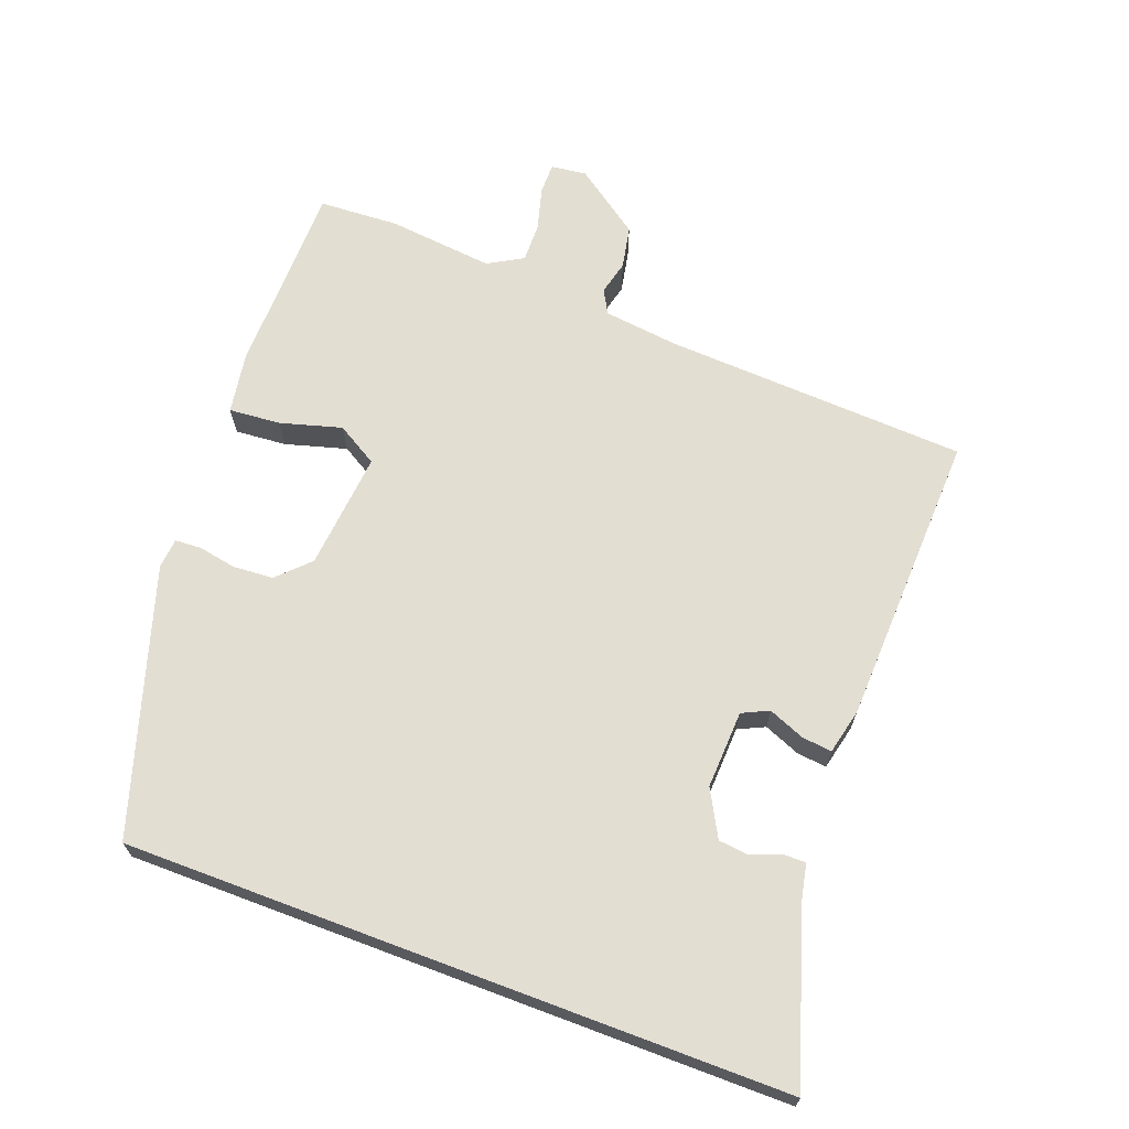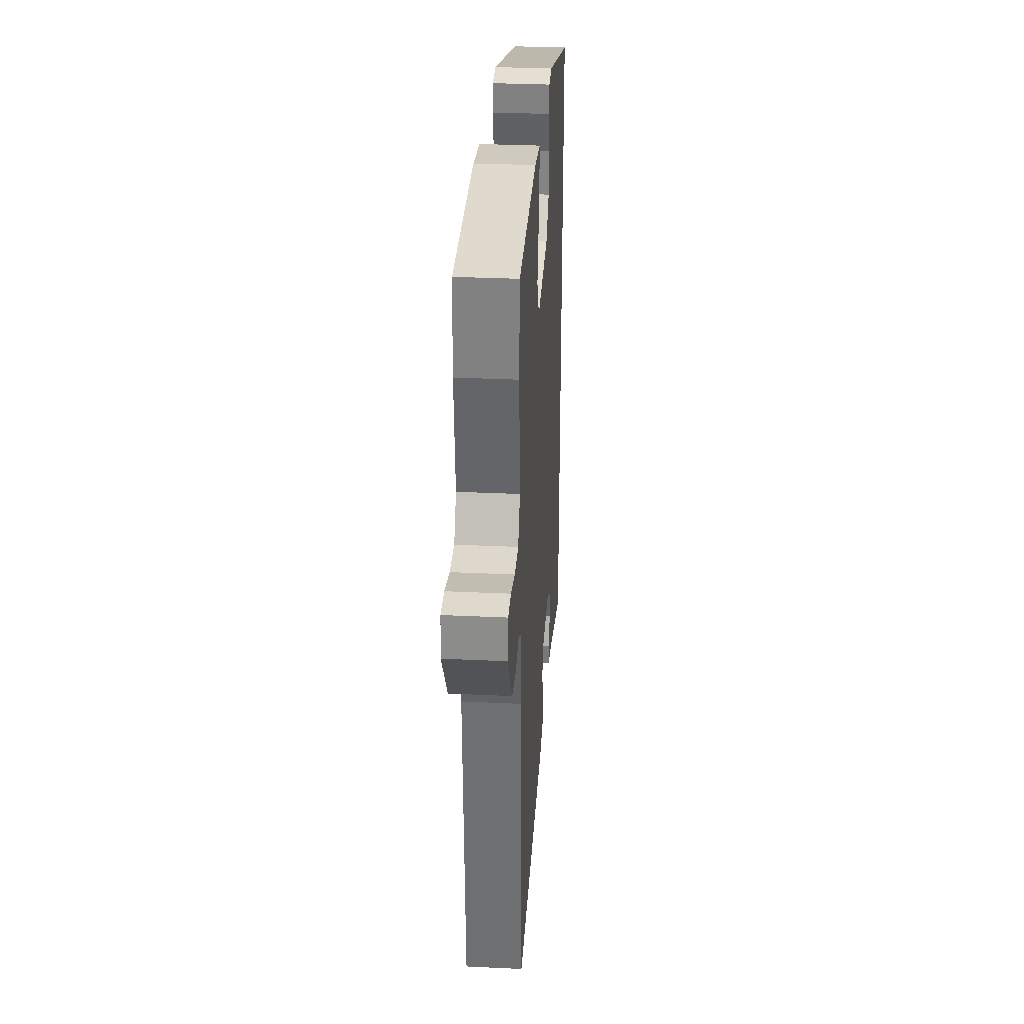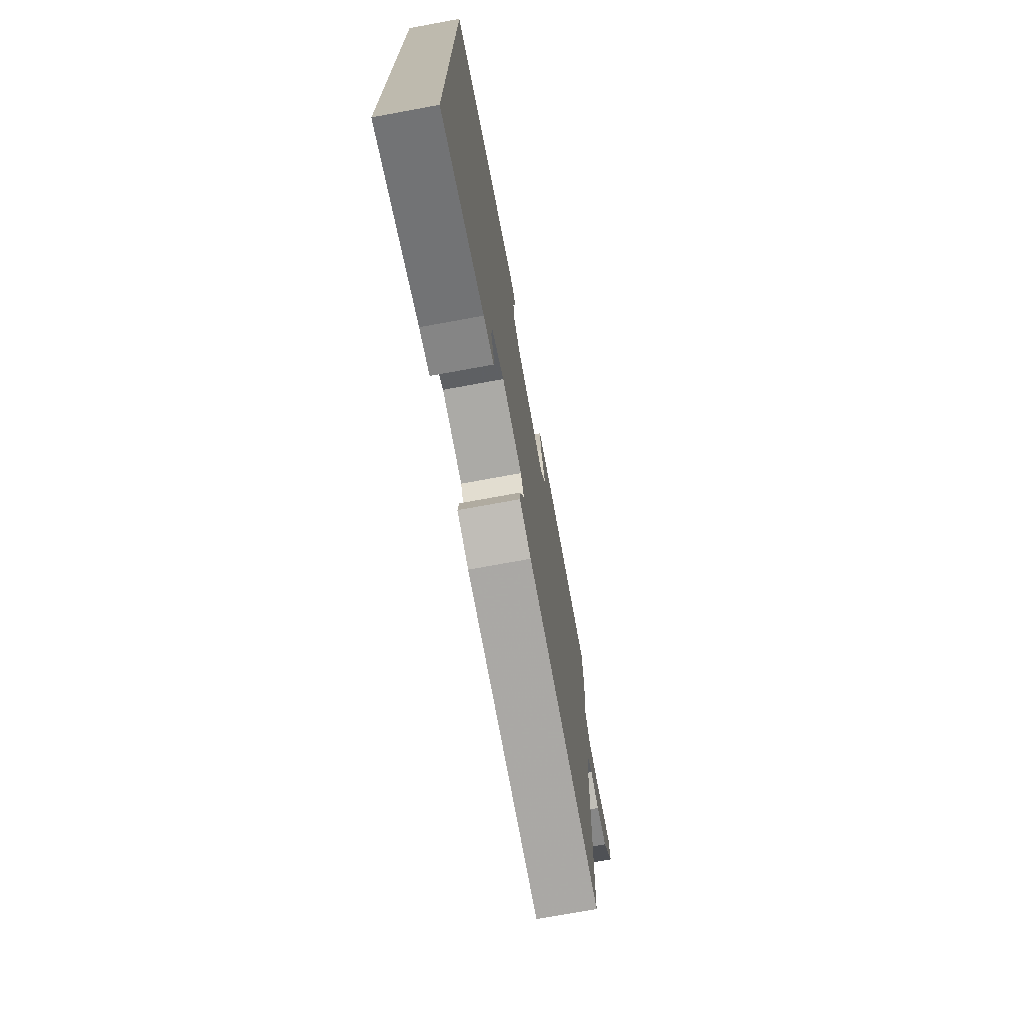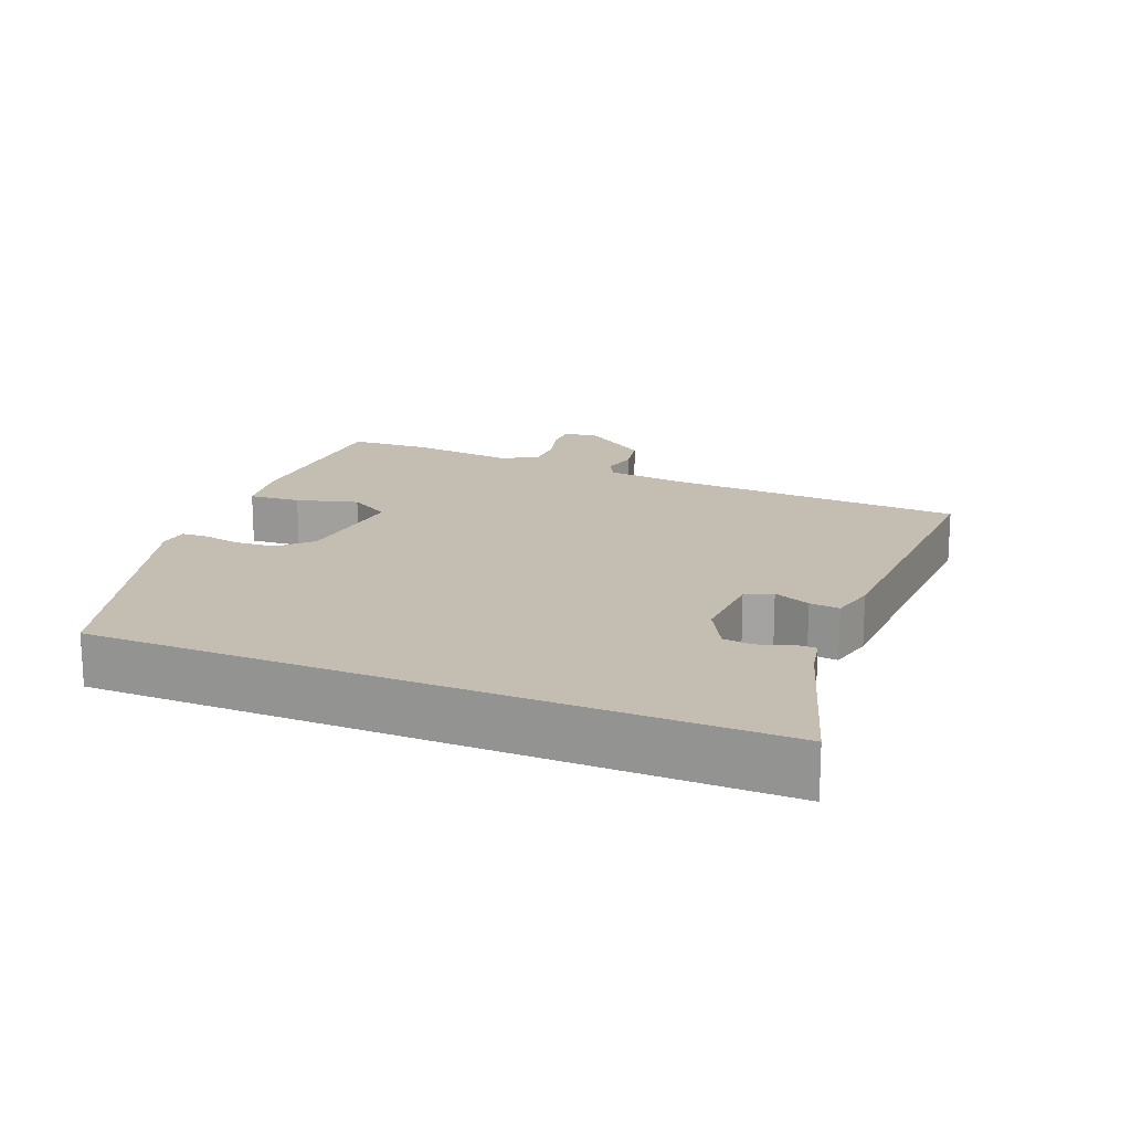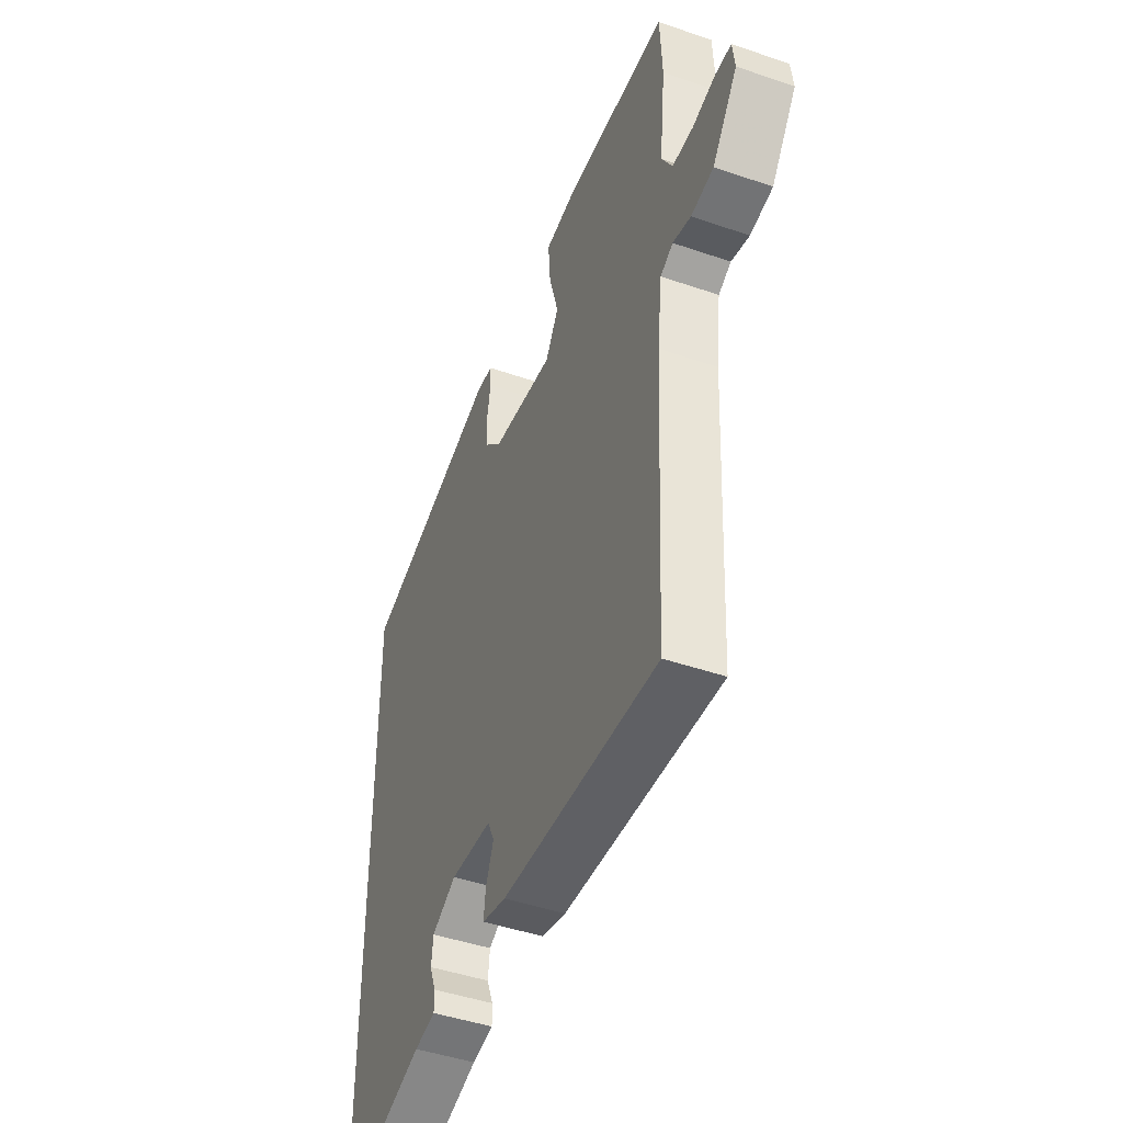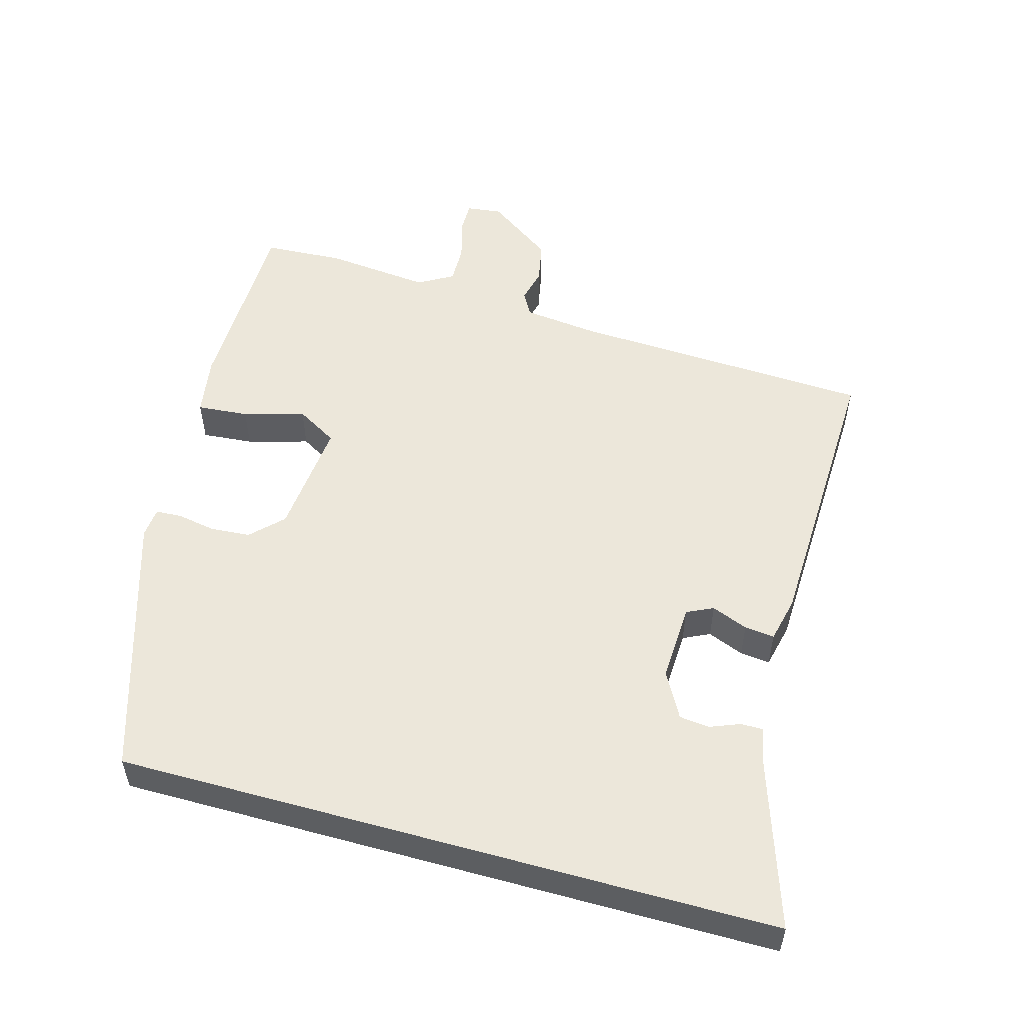
<metadata>
{"format":"obj","ext":"obj","renderer":"f3d","projection":"perspective","resolution":1024,"background":"white","views":[{"elev":67.5,"azim":110.6,"up":"+Y"},{"elev":32.1,"azim":-86.2,"up":"+Z"},{"elev":-73.3,"azim":100.4,"up":"+Z"},{"elev":17.2,"azim":112.4,"up":"+Y"},{"elev":-45.1,"azim":-111.8,"up":"+Z"},{"elev":53.2,"azim":105.6,"up":"+Y"}]}
</metadata>
<code>
v 0.5 0.07 -0.556
v 0.264 0.07 -0.479
v 0.207 0.07 -0.467
v 0.207 0.07 -0.435
v 0.224 0.07 -0.392
v 0.219 0.07 -0.349
v 0.153 0.07 -0.313
v 0.041 0.07 -0.318
v 0.023 0.07 -0.356
v 0.044 0.07 -0.408
v 0.049 0.07 -0.451
v -0.016 0.07 -0.466
v -0.439 0.07 -0.481
v -0.461 0.07 -0.046
v -0.474 0.07 0.062
v -0.508 0.07 0.081
v -0.557 0.07 0.069
v -0.618 0.07 0.081
v -0.686 0.07 0.176
v -0.68 0.07 0.227
v -0.636 0.07 0.227
v -0.574 0.07 0.21
v -0.518 0.07 0.209
v -0.489 0.07 0.259
v -0.505 0.07 0.41
v -0.499 0.07 0.525
v -0.222 0.07 0.529
v -0.135 0.07 0.515
v -0.141 0.07 0.441
v -0.166 0.07 0.353
v -0.131 0.07 0.294
v 0.038 0.07 0.31
v 0.082 0.07 0.354
v 0.086 0.07 0.412
v 0.076 0.07 0.466
v 0.078 0.07 0.504
v 0.121 0.07 0.508
v 0.5 0.07 0.389
v 0.5 0 -0.556
v 0.264 0 -0.479
v 0.207 0 -0.467
v 0.207 0 -0.435
v 0.224 0 -0.392
v 0.219 0 -0.349
v 0.153 0 -0.313
v 0.041 0 -0.318
v 0.023 0 -0.356
v 0.044 0 -0.408
v 0.049 0 -0.451
v -0.016 0 -0.466
v -0.439 0 -0.481
v -0.461 0 -0.046
v -0.474 0 0.062
v -0.508 0 0.081
v -0.557 0 0.069
v -0.618 0 0.081
v -0.686 0 0.176
v -0.68 0 0.227
v -0.636 0 0.227
v -0.574 0 0.21
v -0.518 0 0.209
v -0.489 0 0.259
v -0.505 0 0.41
v -0.499 0 0.525
v -0.222 0 0.529
v -0.135 0 0.515
v -0.141 0 0.441
v -0.166 0 0.353
v -0.131 0 0.294
v 0.038 0 0.31
v 0.082 0 0.354
v 0.086 0 0.412
v 0.076 0 0.466
v 0.078 0 0.504
v 0.121 0 0.508
v 0.5 0 0.389
f 37 38 1 2
f 34 35 36 37
f 33 34 37 2
f 32 33 2
f 27 28 29 30
f 25 26 27 30
f 24 25 30 31
f 23 24 31 32
f 19 20 21 22
f 19 22 23
f 16 17 18 19
f 16 19 23 32
f 11 12 13 14
f 9 10 11 14
f 8 9 14 15
f 7 8 15
f 6 7 15
f 2 3 4 5
f 2 5 6
f 32 2 6
f 15 16 32
f 6 15 32
f 40 39 76 75
f 75 74 73 72
f 40 75 72 71
f 40 71 70
f 68 67 66 65
f 68 65 64 63
f 69 68 63 62
f 70 69 62 61
f 60 59 58 57
f 61 60 57
f 57 56 55 54
f 70 61 57 54
f 52 51 50 49
f 52 49 48 47
f 53 52 47 46
f 53 46 45
f 53 45 44
f 43 42 41 40
f 44 43 40
f 44 40 70
f 70 54 53
f 70 53 44
f 1 39 40 2
f 2 40 41 3
f 3 41 42 4
f 4 42 43 5
f 5 43 44 6
f 6 44 45 7
f 7 45 46 8
f 8 46 47 9
f 9 47 48 10
f 10 48 49 11
f 11 49 50 12
f 12 50 51 13
f 13 51 52 14
f 14 52 53 15
f 15 53 54 16
f 16 54 55 17
f 17 55 56 18
f 18 56 57 19
f 19 57 58 20
f 20 58 59 21
f 21 59 60 22
f 22 60 61 23
f 23 61 62 24
f 24 62 63 25
f 25 63 64 26
f 26 64 65 27
f 27 65 66 28
f 28 66 67 29
f 29 67 68 30
f 30 68 69 31
f 31 69 70 32
f 32 70 71 33
f 33 71 72 34
f 34 72 73 35
f 35 73 74 36
f 36 74 75 37
f 37 75 76 38
f 38 76 39 1

</code>
